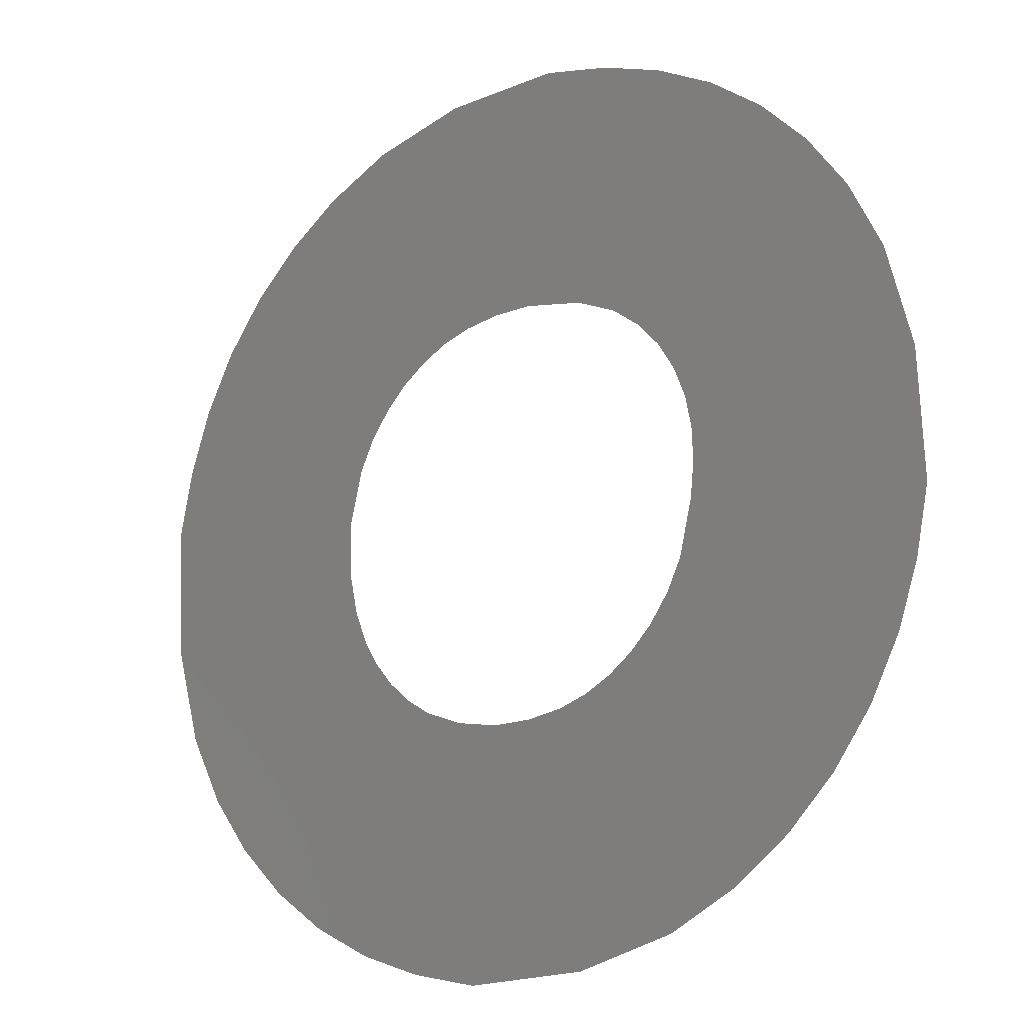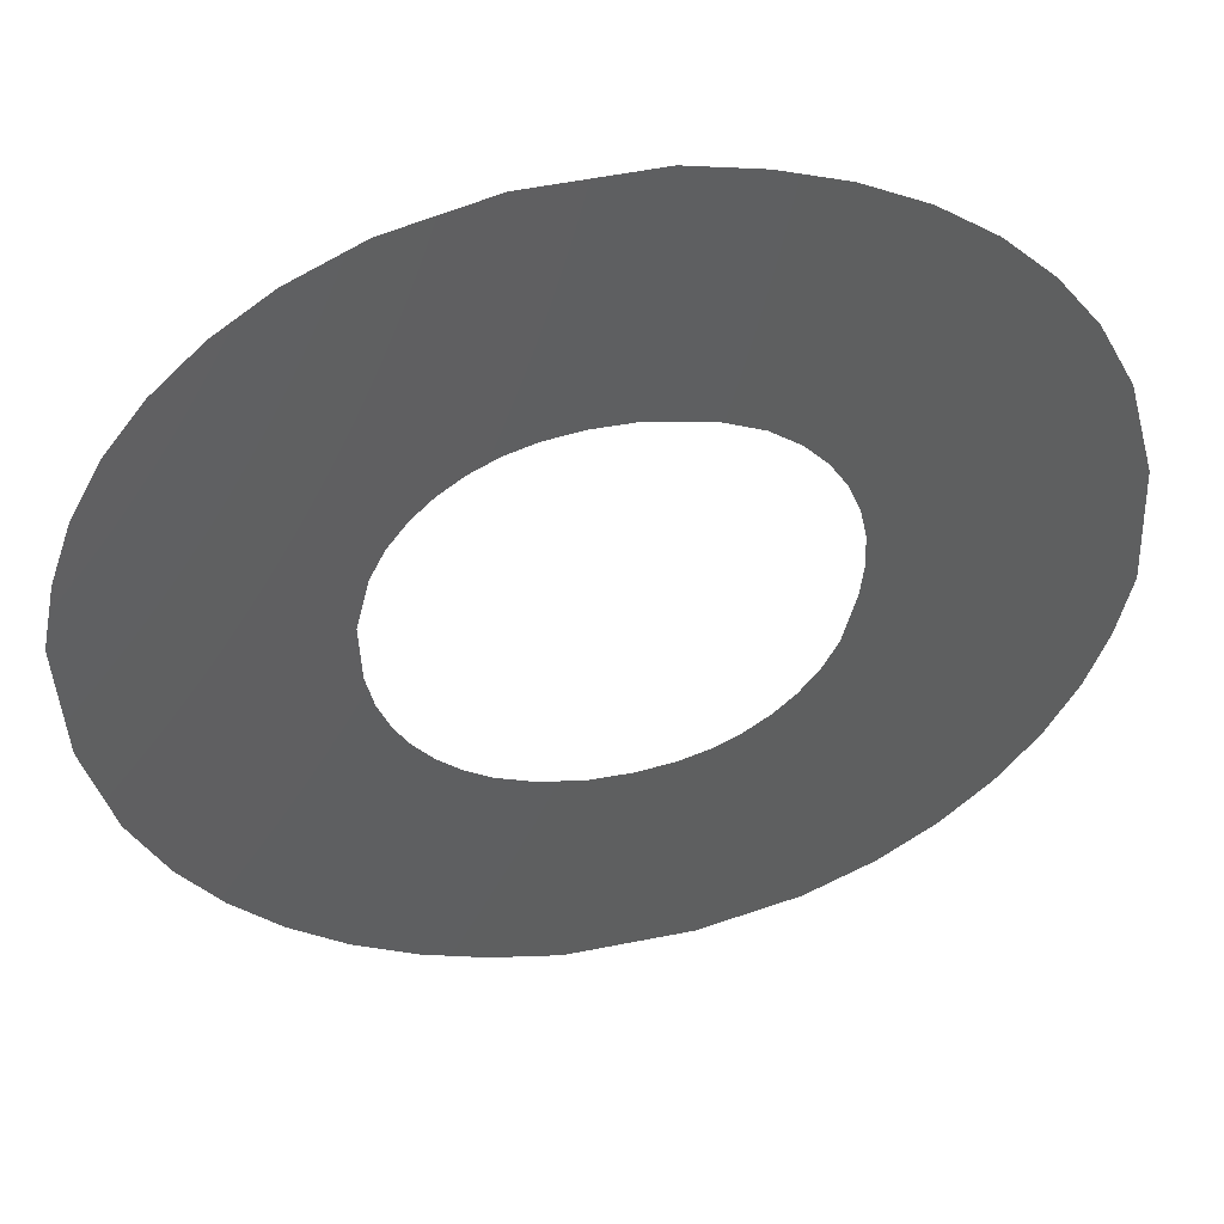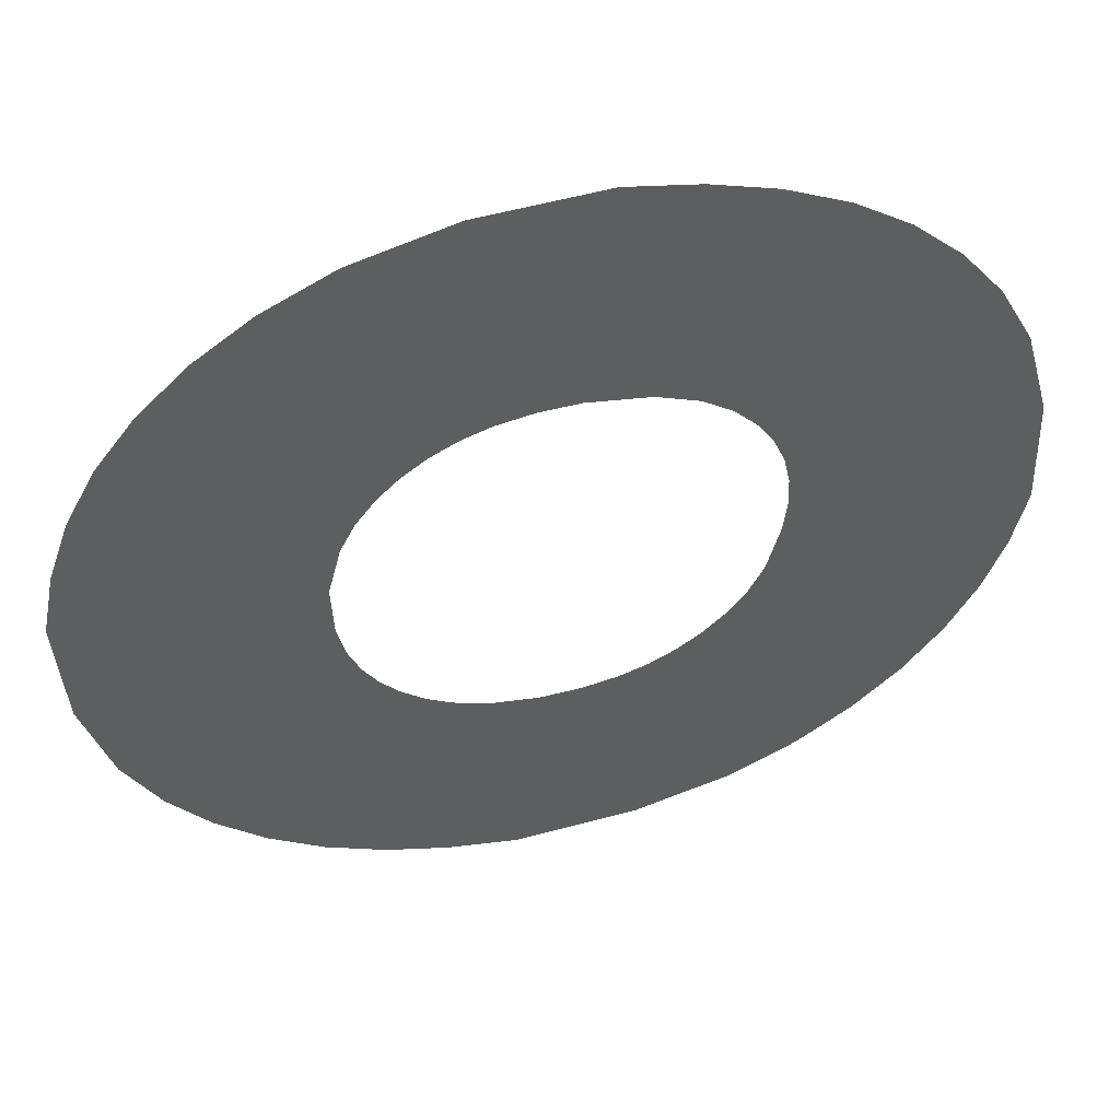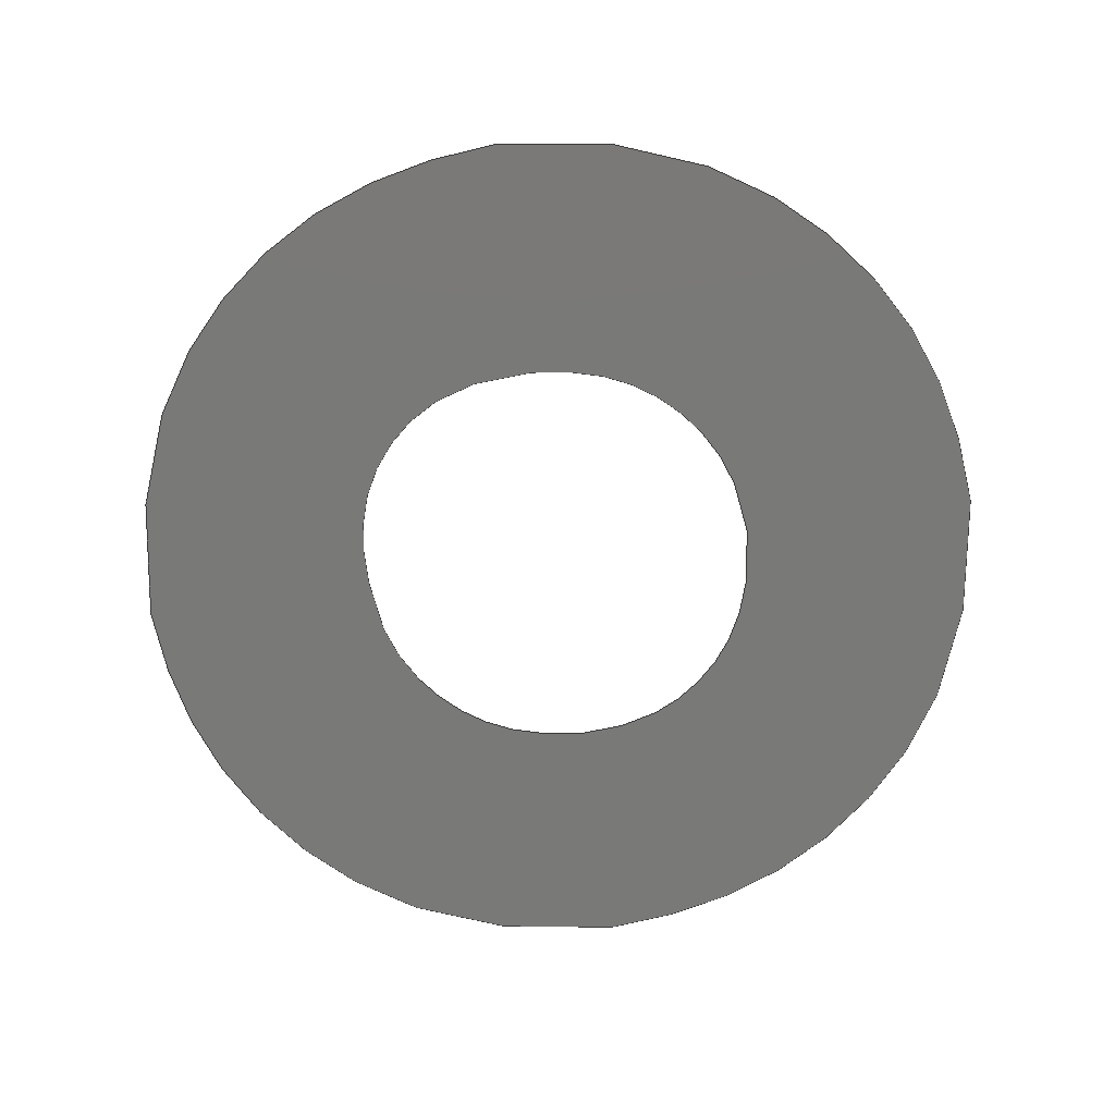
<metadata>
{"format":"step","ext":"stp","renderer":"f3d","projection":"perspective","resolution":1024,"background":"white","views":[{"elev":-15.6,"azim":37.6,"up":"+Y"},{"elev":46.9,"azim":-10.9,"up":"+Y"},{"elev":52.6,"azim":-14.5,"up":"+Y"},{"elev":-72.1,"azim":-177.9,"up":"+Z"}]}
</metadata>
<code>
ISO-10303-21;
DATA;
#1 = APPLICATION_PROTOCOL_DEFINITION('committee draft',
  'automotive_design',1997,#2);
#2 = APPLICATION_CONTEXT(
  'core data for automotive mechanical design processes');
#3 = SHAPE_DEFINITION_REPRESENTATION(#4,#10);
#4 = PRODUCT_DEFINITION_SHAPE('','',#5);
#5 = PRODUCT_DEFINITION('design','',#6,#9);
#6 = PRODUCT_DEFINITION_FORMATION('','',#7);
#7 = PRODUCT('Open CASCADE STEP translator 6.8 1032',
  'Open CASCADE STEP translator 6.8 1032','',(#8));
#8 = MECHANICAL_CONTEXT('',#2,'mechanical');
#9 = PRODUCT_DEFINITION_CONTEXT('part definition',#2,'design');
#10 = MANIFOLD_SURFACE_SHAPE_REPRESENTATION('',(#11,#15),#219);
#11 = AXIS2_PLACEMENT_3D('',#12,#13,#14);
#12 = CARTESIAN_POINT('',(0,0,0));
#13 = DIRECTION('',(0,0,1));
#14 = DIRECTION('',(1,0,-0));
#15 = SHELL_BASED_SURFACE_MODEL('',(#16));
#16 = OPEN_SHELL('',(#17));
#17 = ADVANCED_FACE('',(#18,#113),#35,.T.);
#18 = FACE_BOUND('',#19,.F.);
#19 = EDGE_LOOP('',(#20,#49,#71,#93));
#20 = ORIENTED_EDGE('',*,*,#21,.T.);
#21 = EDGE_CURVE('',#22,#24,#26,.T.);
#22 = VERTEX_POINT('',#23);
#23 = CARTESIAN_POINT('',(6.788,-0.6451,
    -0.00913));
#24 = VERTEX_POINT('',#25);
#25 = CARTESIAN_POINT('',(0.9951,6.524,
    -0.005233));
#26 = SURFACE_CURVE('',#27,(#34),.PCURVE_S1);
#27 = B_SPLINE_CURVE_WITH_KNOTS('',3,(#28,#29,#30,#31,#32,#33),
  .UNSPECIFIED.,.F.,.F.,(4,1,1,4),(0,0.3333,0.6667,1),
  .UNSPECIFIED.);
#28 = CARTESIAN_POINT('',(6.788,-0.6451,
    -0.00913));
#29 = CARTESIAN_POINT('',(6.848,0.6703,
    -0.009988));
#30 = CARTESIAN_POINT('',(6.495,2.958,
    -0.01084));
#31 = CARTESIAN_POINT('',(4.321,5.562,
    -0.009326));
#32 = CARTESIAN_POINT('',(2.235,6.341,
    -0.006862));
#33 = CARTESIAN_POINT('',(0.9951,6.524,
    -0.005233));
#34 = PCURVE('',#35,#40);
#35 = PLANE('',#36);
#36 = AXIS2_PLACEMENT_3D('',#37,#38,#39);
#37 = CARTESIAN_POINT('',(8.08,-5.344,
    -0.008175));
#38 = DIRECTION('',(-0.001401,-0.0005884,
    -1));
#39 = DIRECTION('',(-0.9847,-0.1745,0.001482)
  );
#40 = DEFINITIONAL_REPRESENTATION('',(#41),#48);
#41 = B_SPLINE_CURVE_WITH_KNOTS('',3,(#42,#43,#44,#45,#46,#47),
  .UNSPECIFIED.,.F.,.F.,(4,1,1,4),(0,0.3333,0.6667,1),
  .UNSPECIFIED.);
#42 = CARTESIAN_POINT('',(0.4522,4.852));
#43 = CARTESIAN_POINT('',(0.1639,6.137));
#44 = CARTESIAN_POINT('',(0.1117,8.451));
#45 = CARTESIAN_POINT('',(1.798,11.39));
#46 = CARTESIAN_POINT('',(3.716,12.53));
#47 = CARTESIAN_POINT('',(4.905,12.92));
#48 = ( GEOMETRIC_REPRESENTATION_CONTEXT(2) 
PARAMETRIC_REPRESENTATION_CONTEXT() REPRESENTATION_CONTEXT('2D SPACE',''
  ) );
#49 = ORIENTED_EDGE('',*,*,#50,.T.);
#50 = EDGE_CURVE('',#24,#51,#53,.T.);
#51 = VERTEX_POINT('',#52);
#52 = CARTESIAN_POINT('',(-6.132,0.745,
    0.008152));
#53 = SURFACE_CURVE('',#54,(#61),.PCURVE_S1);
#54 = B_SPLINE_CURVE_WITH_KNOTS('',3,(#55,#56,#57,#58,#59,#60),
  .UNSPECIFIED.,.F.,.F.,(4,1,1,4),(0,0.3333,0.6667,1),
  .UNSPECIFIED.);
#55 = CARTESIAN_POINT('',(0.9951,6.524,
    -0.005233));
#56 = CARTESIAN_POINT('',(-0.2689,6.595,
    -0.003504));
#57 = CARTESIAN_POINT('',(-2.486,6.257,
    -0.0001992));
#58 = CARTESIAN_POINT('',(-5.18,4.058,
    0.00487));
#59 = CARTESIAN_POINT('',(-5.952,1.98,
    0.007173));
#60 = CARTESIAN_POINT('',(-6.132,0.745,
    0.008152));
#61 = PCURVE('',#35,#62);
#62 = DEFINITIONAL_REPRESENTATION('',(#63),#70);
#63 = B_SPLINE_CURVE_WITH_KNOTS('',3,(#64,#65,#66,#67,#68,#69),
  .UNSPECIFIED.,.F.,.F.,(4,1,1,4),(0,0.3333,0.6667,1),
  .UNSPECIFIED.);
#64 = CARTESIAN_POINT('',(4.905,12.92));
#65 = CARTESIAN_POINT('',(6.137,13.21));
#66 = CARTESIAN_POINT('',(8.379,13.27));
#67 = CARTESIAN_POINT('',(11.42,11.57));
#68 = CARTESIAN_POINT('',(12.54,9.66));
#69 = CARTESIAN_POINT('',(12.93,8.476));
#70 = ( GEOMETRIC_REPRESENTATION_CONTEXT(2) 
PARAMETRIC_REPRESENTATION_CONTEXT() REPRESENTATION_CONTEXT('2D SPACE',''
  ) );
#71 = ORIENTED_EDGE('',*,*,#72,.T.);
#72 = EDGE_CURVE('',#51,#73,#75,.T.);
#73 = VERTEX_POINT('',#74);
#74 = CARTESIAN_POINT('',(-0.3396,-6.407,
    0.004246));
#75 = SURFACE_CURVE('',#76,(#83),.PCURVE_S1);
#76 = B_SPLINE_CURVE_WITH_KNOTS('',3,(#77,#78,#79,#80,#81,#82),
  .UNSPECIFIED.,.F.,.F.,(4,1,1,4),(0,0.3333,0.6667,1),
  .UNSPECIFIED.);
#77 = CARTESIAN_POINT('',(-6.132,0.745,
    0.008152));
#78 = CARTESIAN_POINT('',(-6.19,-0.5672,
    0.009006));
#79 = CARTESIAN_POINT('',(-5.836,-2.849,
    0.009852));
#80 = CARTESIAN_POINT('',(-3.649,-5.452,
    0.00832));
#81 = CARTESIAN_POINT('',(-1.573,-6.226,
    0.005867));
#82 = CARTESIAN_POINT('',(-0.3396,-6.407,
    0.004246));
#83 = PCURVE('',#35,#84);
#84 = DEFINITIONAL_REPRESENTATION('',(#85),#92);
#85 = B_SPLINE_CURVE_WITH_KNOTS('',3,(#86,#87,#88,#89,#90,#91),
  .UNSPECIFIED.,.F.,.F.,(4,1,1,4),(0,0.3333,0.6667,1),
  .UNSPECIFIED.);
#86 = CARTESIAN_POINT('',(12.93,8.476));
#87 = CARTESIAN_POINT('',(13.22,7.194));
#88 = CARTESIAN_POINT('',(13.27,4.885));
#89 = CARTESIAN_POINT('',(11.57,1.941));
#90 = CARTESIAN_POINT('',(9.659,0.8165));
#91 = CARTESIAN_POINT('',(8.476,0.4229));
#92 = ( GEOMETRIC_REPRESENTATION_CONTEXT(2) 
PARAMETRIC_REPRESENTATION_CONTEXT() REPRESENTATION_CONTEXT('2D SPACE',''
  ) );
#93 = ORIENTED_EDGE('',*,*,#94,.T.);
#94 = EDGE_CURVE('',#73,#22,#95,.T.);
#95 = SURFACE_CURVE('',#96,(#103),.PCURVE_S1);
#96 = B_SPLINE_CURVE_WITH_KNOTS('',3,(#97,#98,#99,#100,#101,#102),
  .UNSPECIFIED.,.F.,.F.,(4,1,1,4),(0,0.3333,0.6667,1),
  .UNSPECIFIED.);
#97 = CARTESIAN_POINT('',(-0.3396,-6.407,
    0.004246));
#98 = CARTESIAN_POINT('',(0.9626,-6.467,
    0.002457));
#99 = CARTESIAN_POINT('',(3.23,-6.117,
    -0.0009259));
#100 = CARTESIAN_POINT('',(5.87,-3.866,
    -0.00595));
#101 = CARTESIAN_POINT('',(6.622,-1.841,
    -0.008194));
#102 = CARTESIAN_POINT('',(6.788,-0.6451,
    -0.00913));
#103 = PCURVE('',#35,#104);
#104 = DEFINITIONAL_REPRESENTATION('',(#105),#112);
#105 = B_SPLINE_CURVE_WITH_KNOTS('',3,(#106,#107,#108,#109,#110,#111),
  .UNSPECIFIED.,.F.,.F.,(4,1,1,4),(0,0.3333,0.6667,1),
  .UNSPECIFIED.);
#106 = CARTESIAN_POINT('',(8.476,0.4229));
#107 = CARTESIAN_POINT('',(7.204,0.1364));
#108 = CARTESIAN_POINT('',(4.91,0.08567));
#109 = CARTESIAN_POINT('',(1.918,1.842));
#110 = CARTESIAN_POINT('',(0.824,3.704));
#111 = CARTESIAN_POINT('',(0.4522,4.852));
#112 = ( GEOMETRIC_REPRESENTATION_CONTEXT(2) 
PARAMETRIC_REPRESENTATION_CONTEXT() REPRESENTATION_CONTEXT('2D SPACE',''
  ) );
#113 = FACE_BOUND('',#114,.F.);
#114 = EDGE_LOOP('',(#115,#139,#161,#183,#199));
#115 = ORIENTED_EDGE('',*,*,#116,.T.);
#116 = EDGE_CURVE('',#117,#119,#121,.T.);
#117 = VERTEX_POINT('',#118);
#118 = CARTESIAN_POINT('',(0.6176,3.045,
    -0.002657));
#119 = VERTEX_POINT('',#120);
#120 = CARTESIAN_POINT('',(3.313,-0.2497,
    -0.004495));
#121 = SURFACE_CURVE('',#122,(#129),.PCURVE_S1);
#122 = B_SPLINE_CURVE_WITH_KNOTS('',3,(#123,#124,#125,#126,#127,#128),
  .UNSPECIFIED.,.F.,.F.,(4,1,1,4),(0,0.3333,0.6667,1),
  .UNSPECIFIED.);
#123 = CARTESIAN_POINT('',(0.6176,3.045,
    -0.002657));
#124 = CARTESIAN_POINT('',(1.266,3.004,
    -0.003541));
#125 = CARTESIAN_POINT('',(2.33,2.703,
    -0.004855));
#126 = CARTESIAN_POINT('',(3.335,1.41,
    -0.005501));
#127 = CARTESIAN_POINT('',(3.409,0.356,
    -0.004985));
#128 = CARTESIAN_POINT('',(3.313,-0.2497,
    -0.004495));
#129 = PCURVE('',#35,#130);
#130 = DEFINITIONAL_REPRESENTATION('',(#131),#138);
#131 = B_SPLINE_CURVE_WITH_KNOTS('',3,(#132,#133,#134,#135,#136,#137),
  .UNSPECIFIED.,.F.,.F.,(4,1,1,4),(0,0.3333,0.6667,1),
  .UNSPECIFIED.);
#132 = CARTESIAN_POINT('',(5.884,9.563));
#133 = CARTESIAN_POINT('',(5.253,9.409));
#134 = CARTESIAN_POINT('',(4.257,8.927));
#135 = CARTESIAN_POINT('',(3.494,7.478));
#136 = CARTESIAN_POINT('',(3.605,6.428));
#137 = CARTESIAN_POINT('',(3.805,5.848));
#138 = ( GEOMETRIC_REPRESENTATION_CONTEXT(2) 
PARAMETRIC_REPRESENTATION_CONTEXT() REPRESENTATION_CONTEXT('2D SPACE',''
  ) );
#139 = ORIENTED_EDGE('',*,*,#140,.T.);
#140 = EDGE_CURVE('',#119,#141,#143,.T.);
#141 = VERTEX_POINT('',#142);
#142 = CARTESIAN_POINT('',(0.03599,-2.927,
    0.001672));
#143 = SURFACE_CURVE('',#144,(#151),.PCURVE_S1);
#144 = B_SPLINE_CURVE_WITH_KNOTS('',3,(#145,#146,#147,#148,#149,#150),
  .UNSPECIFIED.,.F.,.F.,(4,1,1,4),(0,0.3333,0.6667,1),
  .UNSPECIFIED.);
#145 = CARTESIAN_POINT('',(3.313,-0.2497,
    -0.004495));
#146 = CARTESIAN_POINT('',(3.245,-0.7963,
    -0.004077));
#147 = CARTESIAN_POINT('',(2.909,-1.725,
    -0.003061));
#148 = CARTESIAN_POINT('',(1.697,-2.784,
    -0.0007385));
#149 = CARTESIAN_POINT('',(0.643,-2.952,
    0.000836));
#150 = CARTESIAN_POINT('',(0.03599,-2.927,
    0.001672));
#151 = PCURVE('',#35,#152);
#152 = DEFINITIONAL_REPRESENTATION('',(#153),#160);
#153 = B_SPLINE_CURVE_WITH_KNOTS('',3,(#154,#155,#156,#157,#158,#159),
  .UNSPECIFIED.,.F.,.F.,(4,1,1,4),(0,0.3333,0.6667,1),
  .UNSPECIFIED.);
#154 = CARTESIAN_POINT('',(3.805,5.848));
#155 = CARTESIAN_POINT('',(3.967,5.322));
#156 = CARTESIAN_POINT('',(4.46,4.466));
#157 = CARTESIAN_POINT('',(5.839,3.635));
#158 = CARTESIAN_POINT('',(6.905,3.653));
#159 = CARTESIAN_POINT('',(7.499,3.784));
#160 = ( GEOMETRIC_REPRESENTATION_CONTEXT(2) 
PARAMETRIC_REPRESENTATION_CONTEXT() REPRESENTATION_CONTEXT('2D SPACE',''
  ) );
#161 = ORIENTED_EDGE('',*,*,#162,.T.);
#162 = EDGE_CURVE('',#141,#163,#165,.T.);
#163 = VERTEX_POINT('',#164);
#164 = CARTESIAN_POINT('',(-2.625,-0.4648,
    0.003951));
#165 = SURFACE_CURVE('',#166,(#173),.PCURVE_S1);
#166 = B_SPLINE_CURVE_WITH_KNOTS('',3,(#167,#168,#169,#170,#171,#172),
  .UNSPECIFIED.,.F.,.F.,(4,1,1,4),(0,0.3333,0.6667,1),
  .UNSPECIFIED.);
#167 = CARTESIAN_POINT('',(0.03599,-2.927,
    0.001672));
#168 = CARTESIAN_POINT('',(-0.4637,-2.885,
    0.002347));
#169 = CARTESIAN_POINT('',(-1.328,-2.645,
    0.003416));
#170 = CARTESIAN_POINT('',(-2.275,-1.726,
    0.004203));
#171 = CARTESIAN_POINT('',(-2.56,-0.9267,
    0.004131));
#172 = CARTESIAN_POINT('',(-2.625,-0.4648,
    0.003951));
#173 = PCURVE('',#35,#174);
#174 = DEFINITIONAL_REPRESENTATION('',(#175),#182);
#175 = B_SPLINE_CURVE_WITH_KNOTS('',3,(#176,#177,#178,#179,#180,#181),
  .UNSPECIFIED.,.F.,.F.,(4,1,1,4),(0,0.3333,0.6667,1),
  .UNSPECIFIED.);
#176 = CARTESIAN_POINT('',(7.499,3.784));
#177 = CARTESIAN_POINT('',(7.983,3.912));
#178 = CARTESIAN_POINT('',(8.792,4.299));
#179 = CARTESIAN_POINT('',(9.565,5.37));
#180 = CARTESIAN_POINT('',(9.705,6.206));
#181 = CARTESIAN_POINT('',(9.689,6.673));
#182 = ( GEOMETRIC_REPRESENTATION_CONTEXT(2) 
PARAMETRIC_REPRESENTATION_CONTEXT() REPRESENTATION_CONTEXT('2D SPACE',''
  ) );
#183 = ORIENTED_EDGE('',*,*,#184,.T.);
#184 = EDGE_CURVE('',#163,#185,#187,.T.);
#185 = VERTEX_POINT('',#186);
#186 = CARTESIAN_POINT('',(-2.654,0.3795,
    0.003494));
#187 = SURFACE_CURVE('',#188,(#192),.PCURVE_S1);
#188 = LINE('',#189,#190);
#189 = CARTESIAN_POINT('',(-2.625,-0.4648,
    0.003951));
#190 = VECTOR('',#191,1);
#191 = DIRECTION('',(-0.03413,0.9994,
    -0.0005402));
#192 = PCURVE('',#35,#193);
#193 = DEFINITIONAL_REPRESENTATION('',(#194),#198);
#194 = LINE('',#195,#196);
#195 = CARTESIAN_POINT('',(9.689,6.673));
#196 = VECTOR('',#197,1);
#197 = DIRECTION('',(-0.1408,0.99));
#198 = ( GEOMETRIC_REPRESENTATION_CONTEXT(2) 
PARAMETRIC_REPRESENTATION_CONTEXT() REPRESENTATION_CONTEXT('2D SPACE',''
  ) );
#199 = ORIENTED_EDGE('',*,*,#200,.T.);
#200 = EDGE_CURVE('',#185,#117,#201,.T.);
#201 = SURFACE_CURVE('',#202,(#209),.PCURVE_S1);
#202 = B_SPLINE_CURVE_WITH_KNOTS('',3,(#203,#204,#205,#206,#207,#208),
  .UNSPECIFIED.,.F.,.F.,(4,1,1,4),(0,0.3333,0.6667,1),
  .UNSPECIFIED.);
#203 = CARTESIAN_POINT('',(-2.654,0.3795,
    0.003494));
#204 = CARTESIAN_POINT('',(-2.583,0.9233,
    0.003076));
#205 = CARTESIAN_POINT('',(-2.246,1.848,
    0.002059));
#206 = CARTESIAN_POINT('',(-1.037,2.901,
    -0.0002542));
#207 = CARTESIAN_POINT('',(0.01295,3.069,
    -0.001824));
#208 = CARTESIAN_POINT('',(0.6176,3.045,
    -0.002657));
#209 = PCURVE('',#35,#210);
#210 = DEFINITIONAL_REPRESENTATION('',(#211),#218);
#211 = B_SPLINE_CURVE_WITH_KNOTS('',3,(#212,#213,#214,#215,#216,#217),
  .UNSPECIFIED.,.F.,.F.,(4,1,1,4),(0,0.3333,0.6667,1),
  .UNSPECIFIED.);
#212 = CARTESIAN_POINT('',(9.57,7.509));
#213 = CARTESIAN_POINT('',(9.406,8.032));
#214 = CARTESIAN_POINT('',(8.912,8.884));
#215 = CARTESIAN_POINT('',(7.538,9.71));
#216 = CARTESIAN_POINT('',(6.475,9.692));
#217 = CARTESIAN_POINT('',(5.884,9.563));
#218 = ( GEOMETRIC_REPRESENTATION_CONTEXT(2) 
PARAMETRIC_REPRESENTATION_CONTEXT() REPRESENTATION_CONTEXT('2D SPACE',''
  ) );
#219 = ( GEOMETRIC_REPRESENTATION_CONTEXT(3) 
GLOBAL_UNCERTAINTY_ASSIGNED_CONTEXT((#223)) GLOBAL_UNIT_ASSIGNED_CONTEXT
((#220,#221,#222)) REPRESENTATION_CONTEXT('Context #1',
  '3D Context with UNIT and UNCERTAINTY') );
#220 = ( LENGTH_UNIT() NAMED_UNIT(*) SI_UNIT(.MILLI.,.METRE.) );
#221 = ( NAMED_UNIT(*) PLANE_ANGLE_UNIT() SI_UNIT($,.RADIAN.) );
#222 = ( NAMED_UNIT(*) SI_UNIT($,.STERADIAN.) SOLID_ANGLE_UNIT() );
#223 = UNCERTAINTY_MEASURE_WITH_UNIT(LENGTH_MEASURE(1e-07),#220,
  'distance_accuracy_value','confusion accuracy');
#224 = PRODUCT_TYPE('part',$,(#7));
ENDSEC;
END-ISO-10303-21;

</code>
